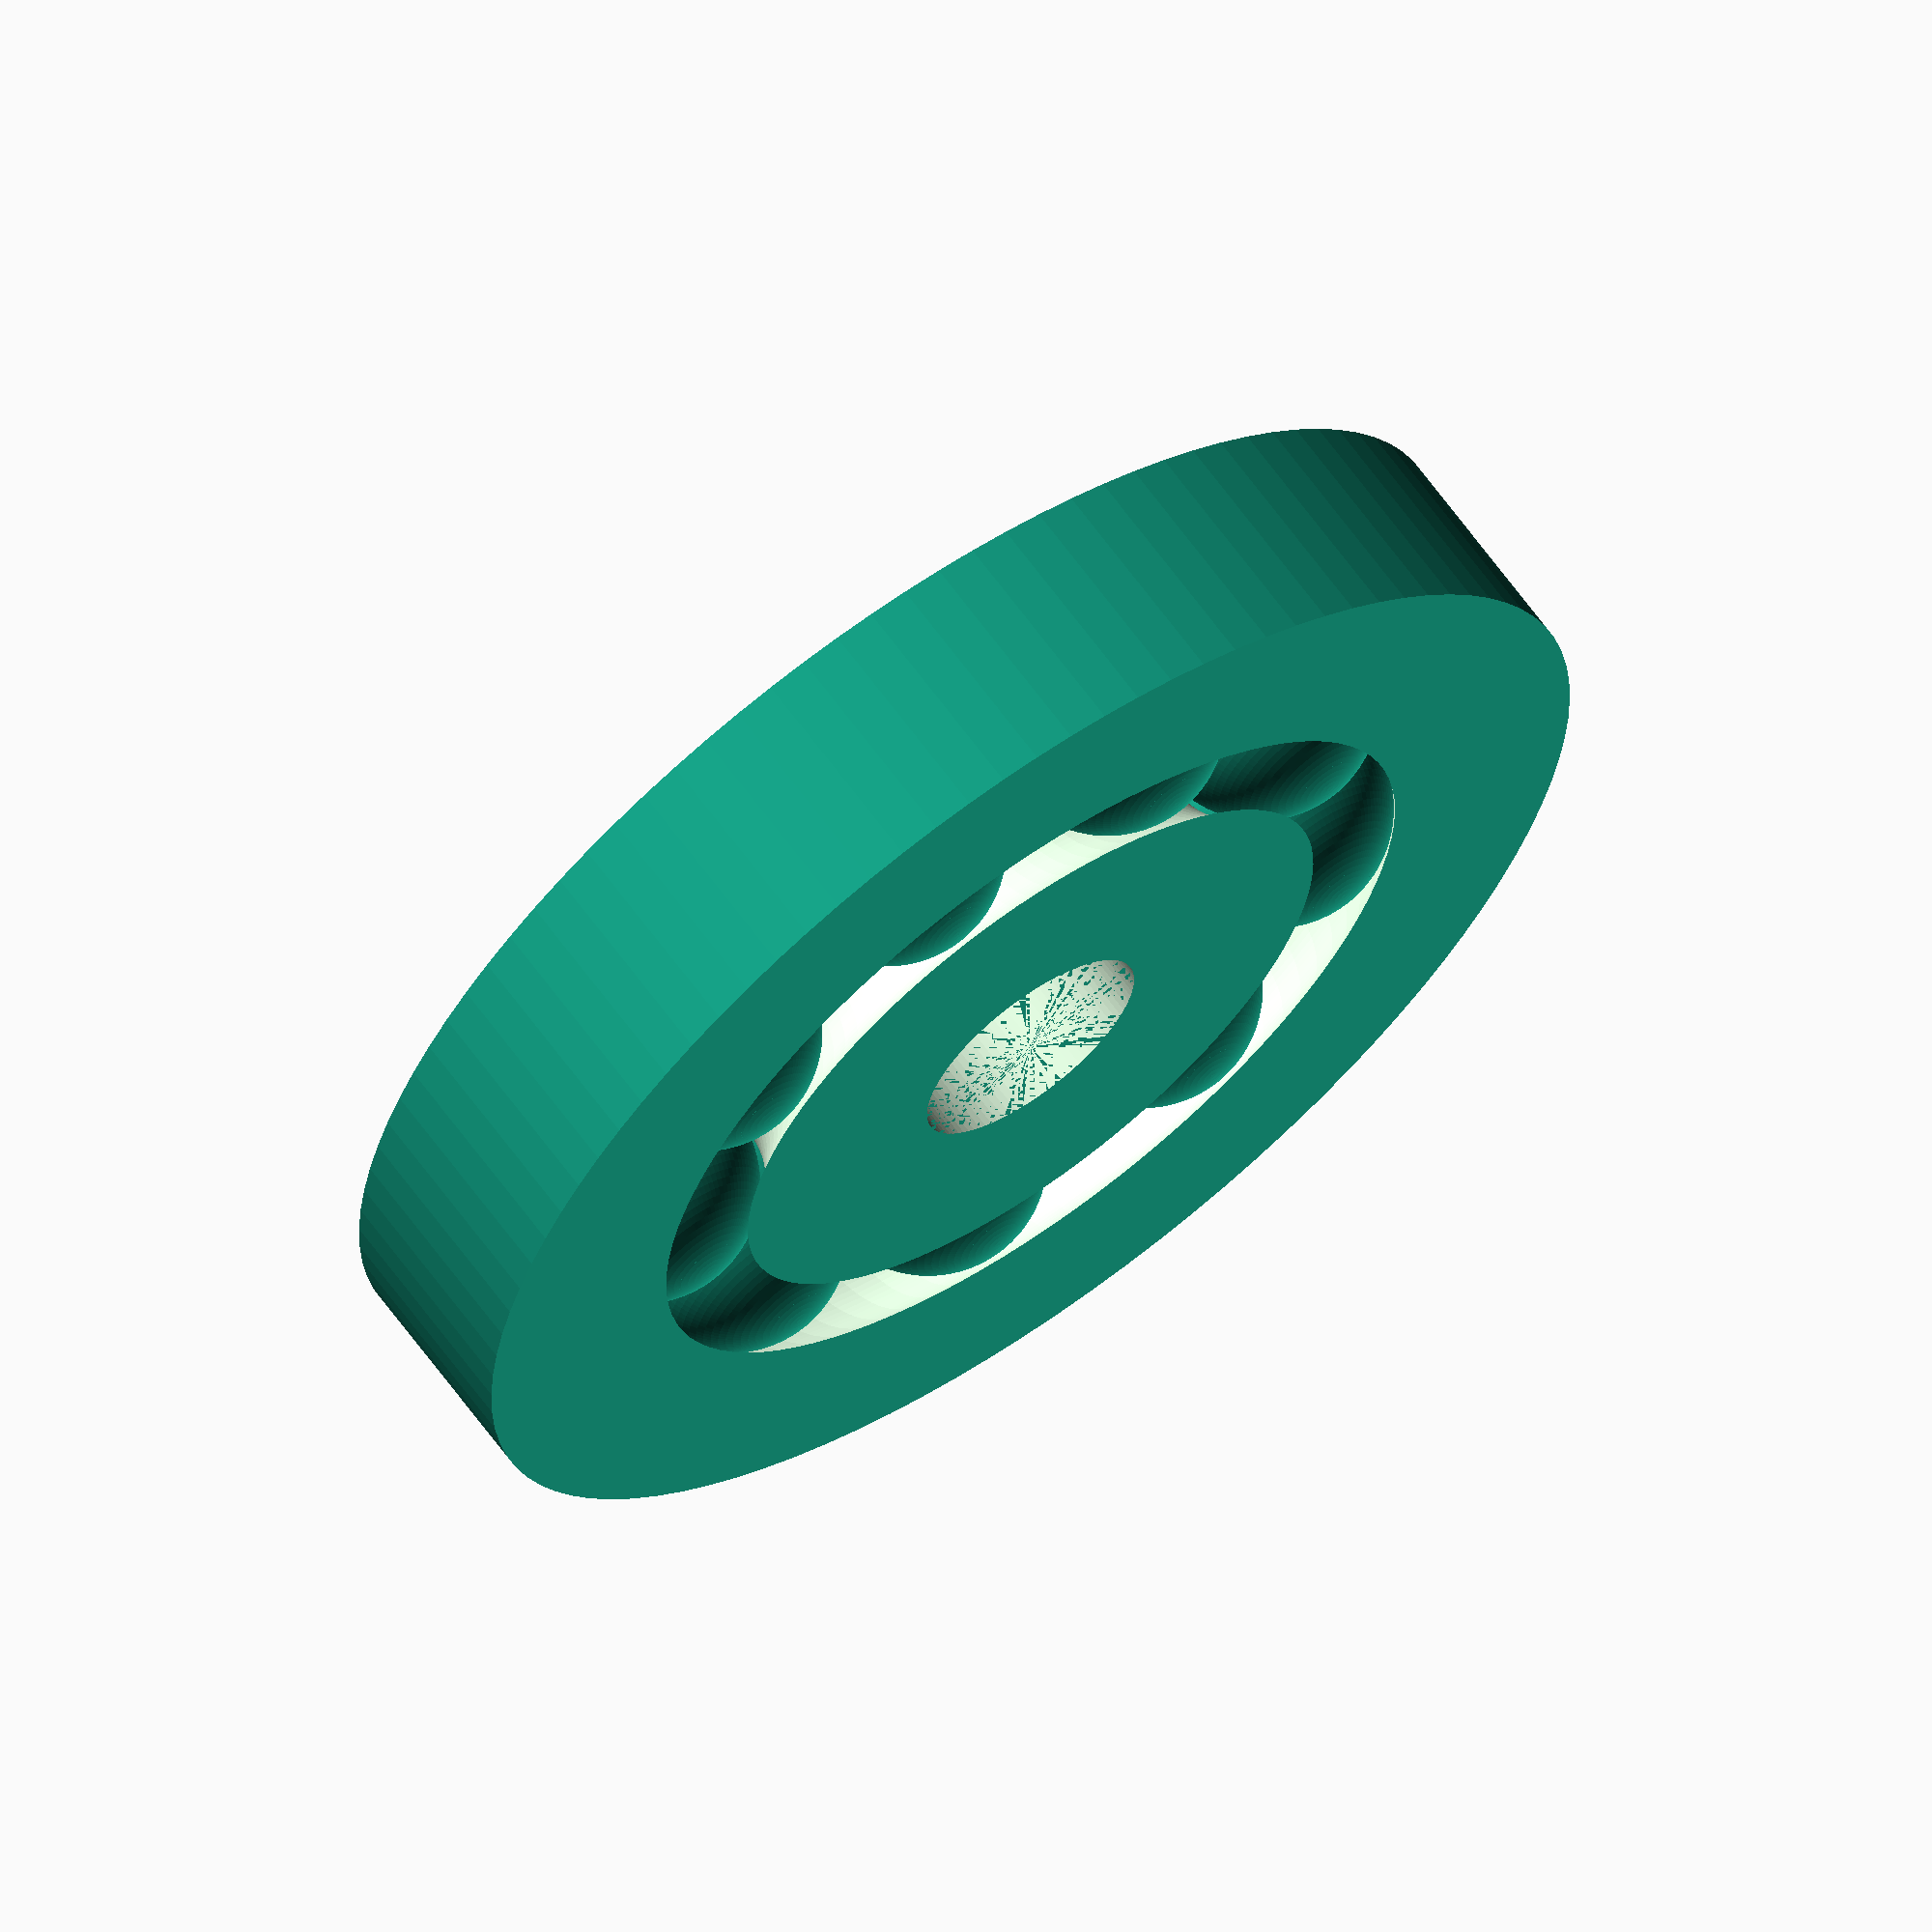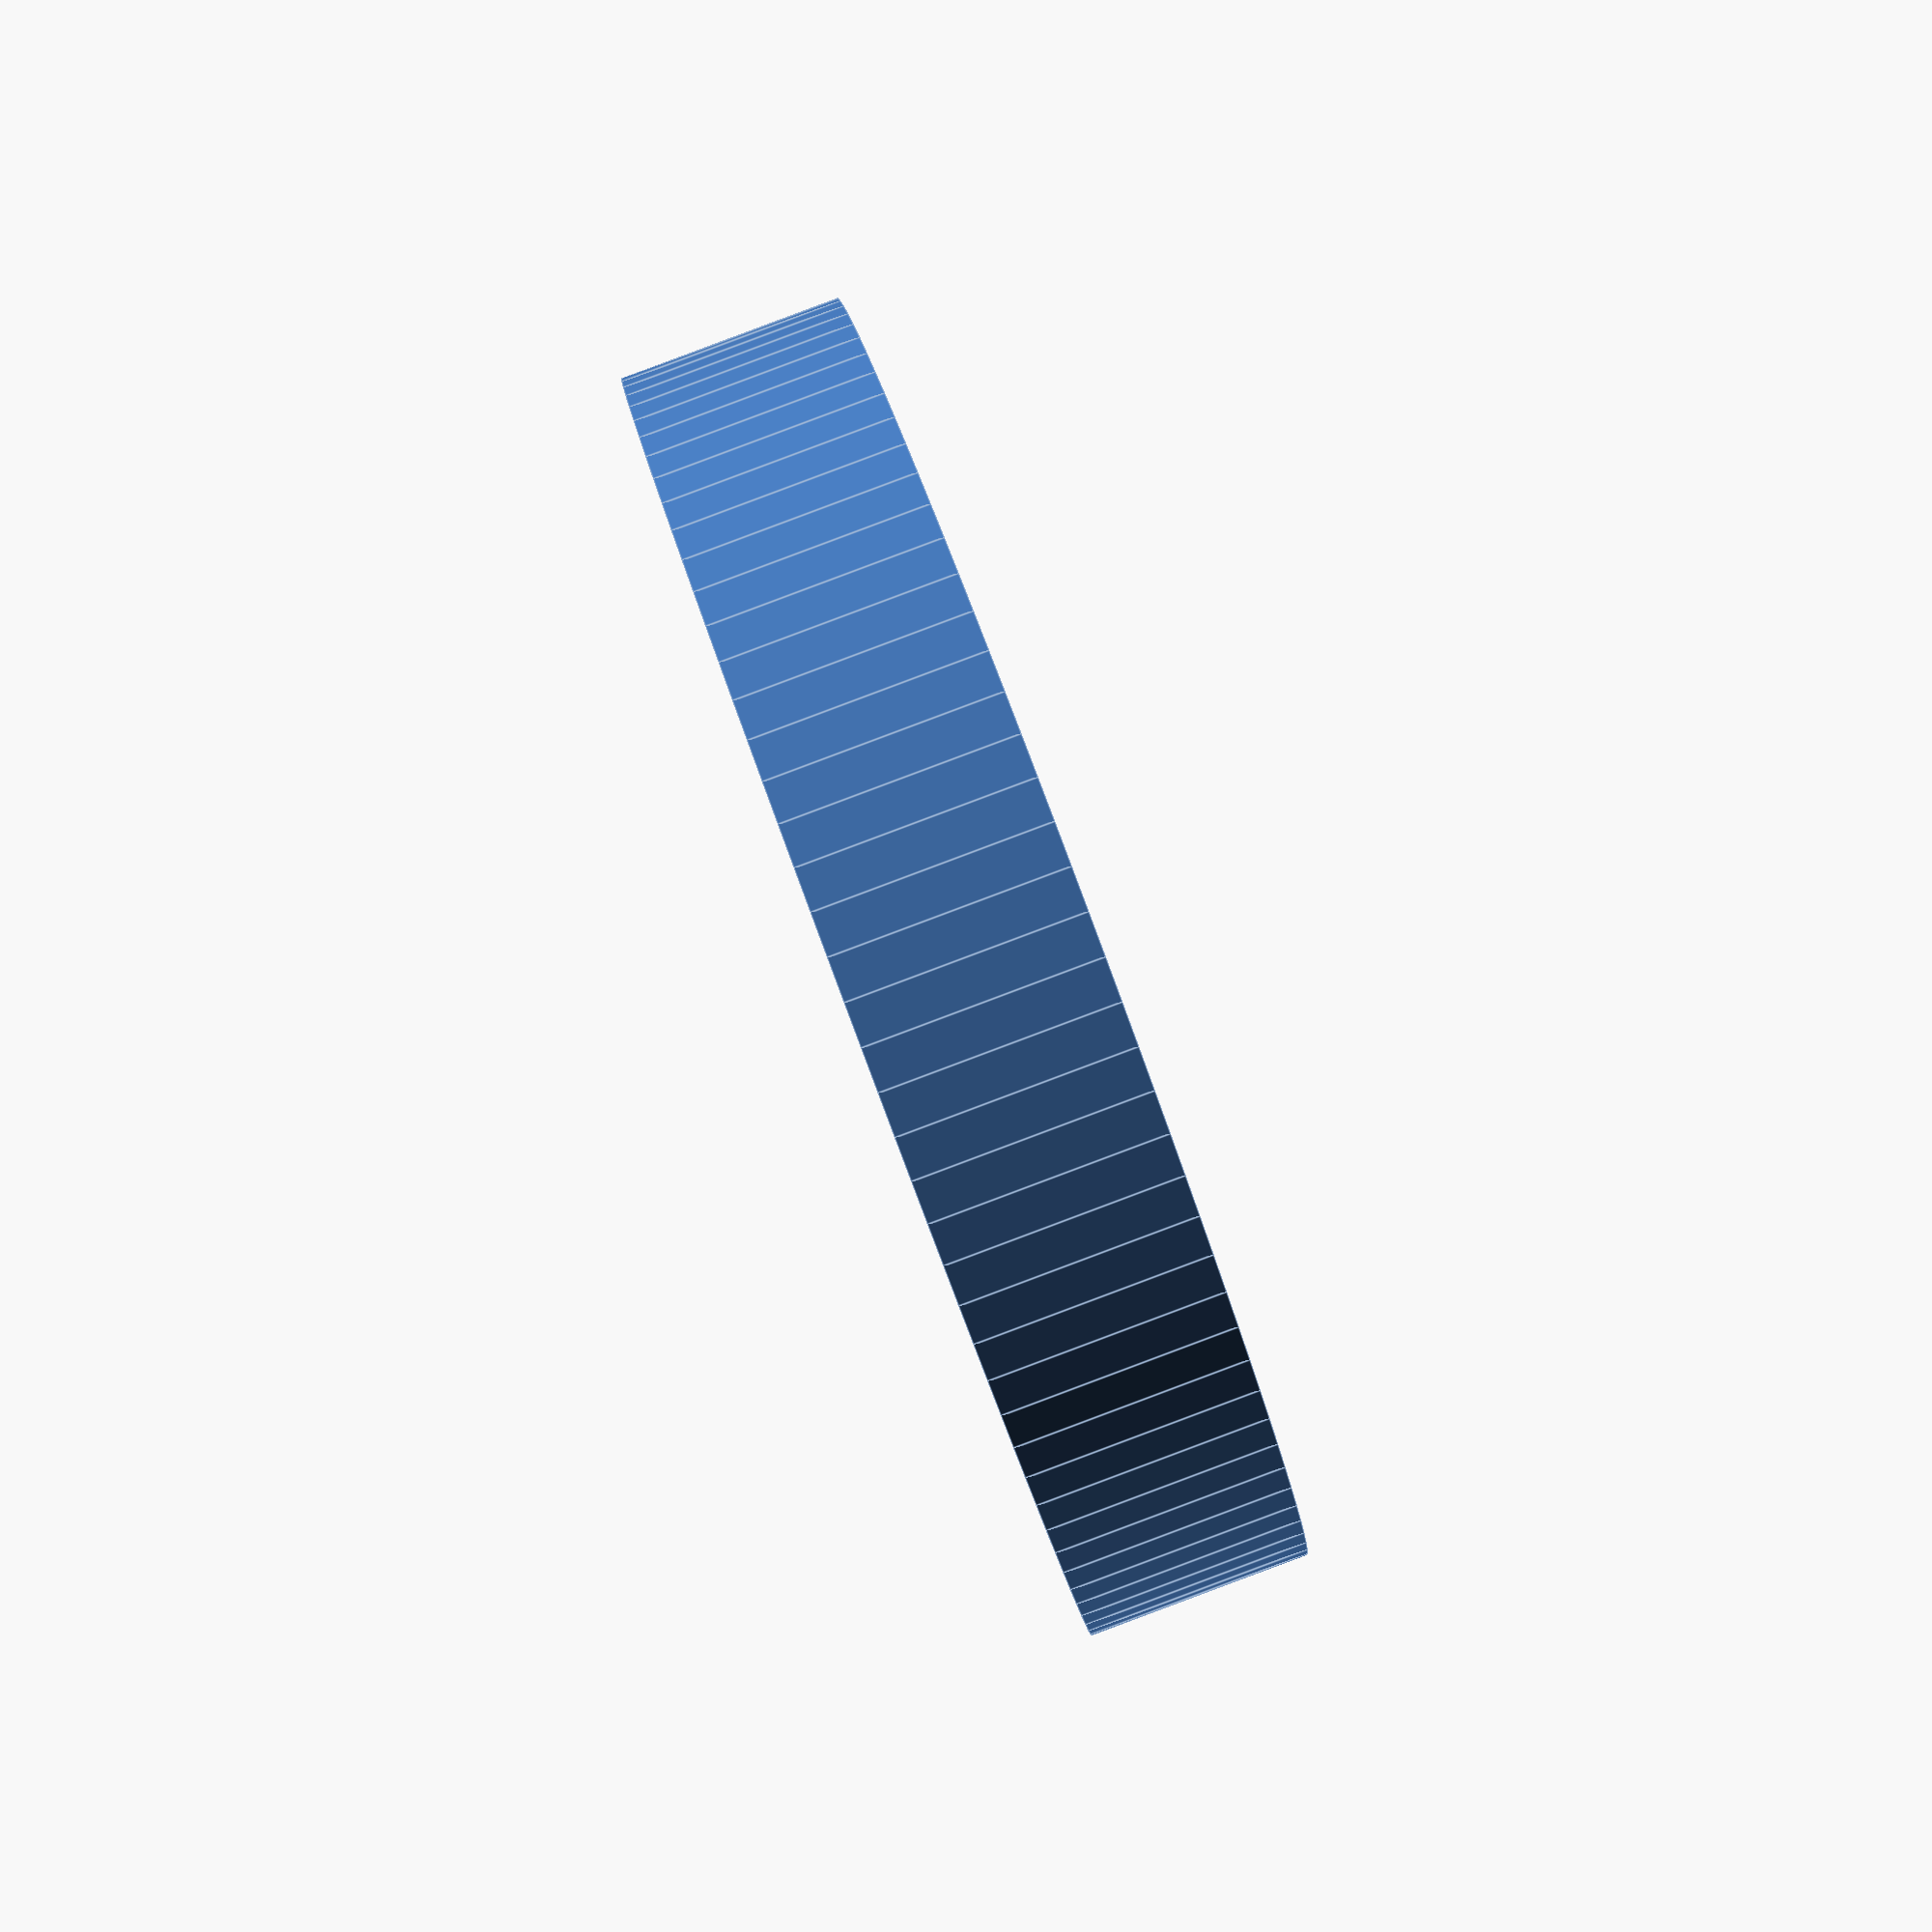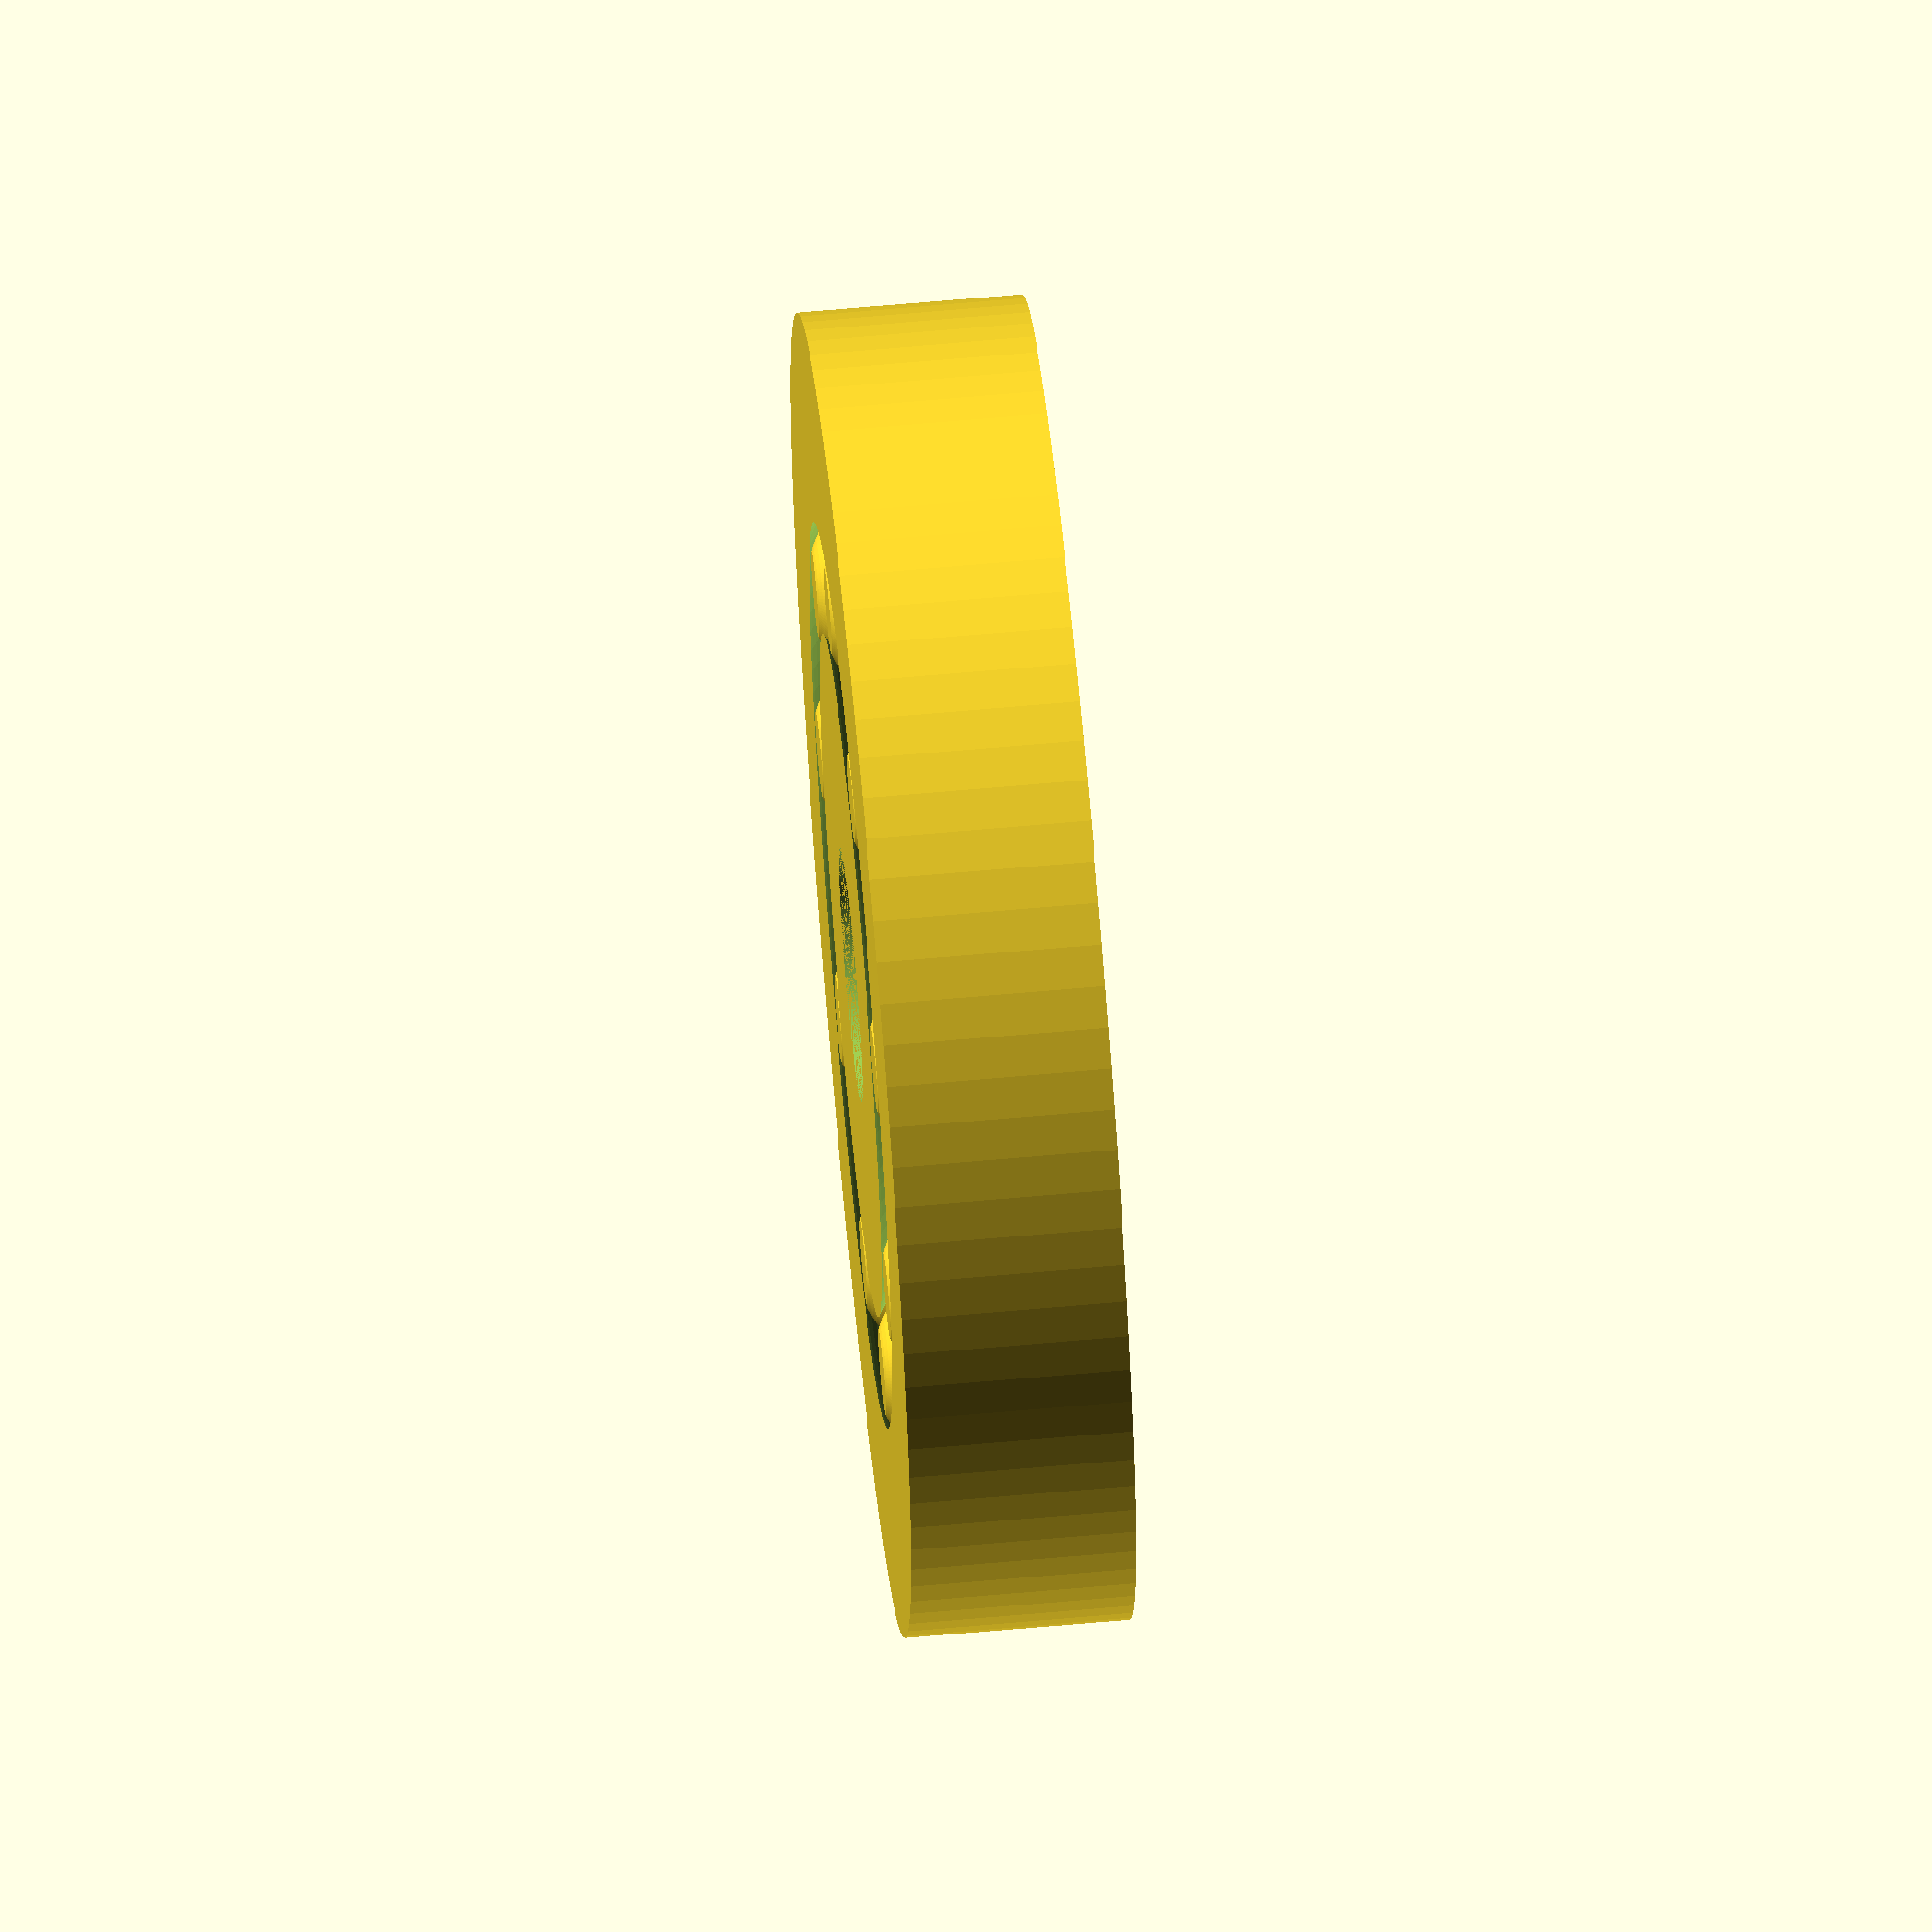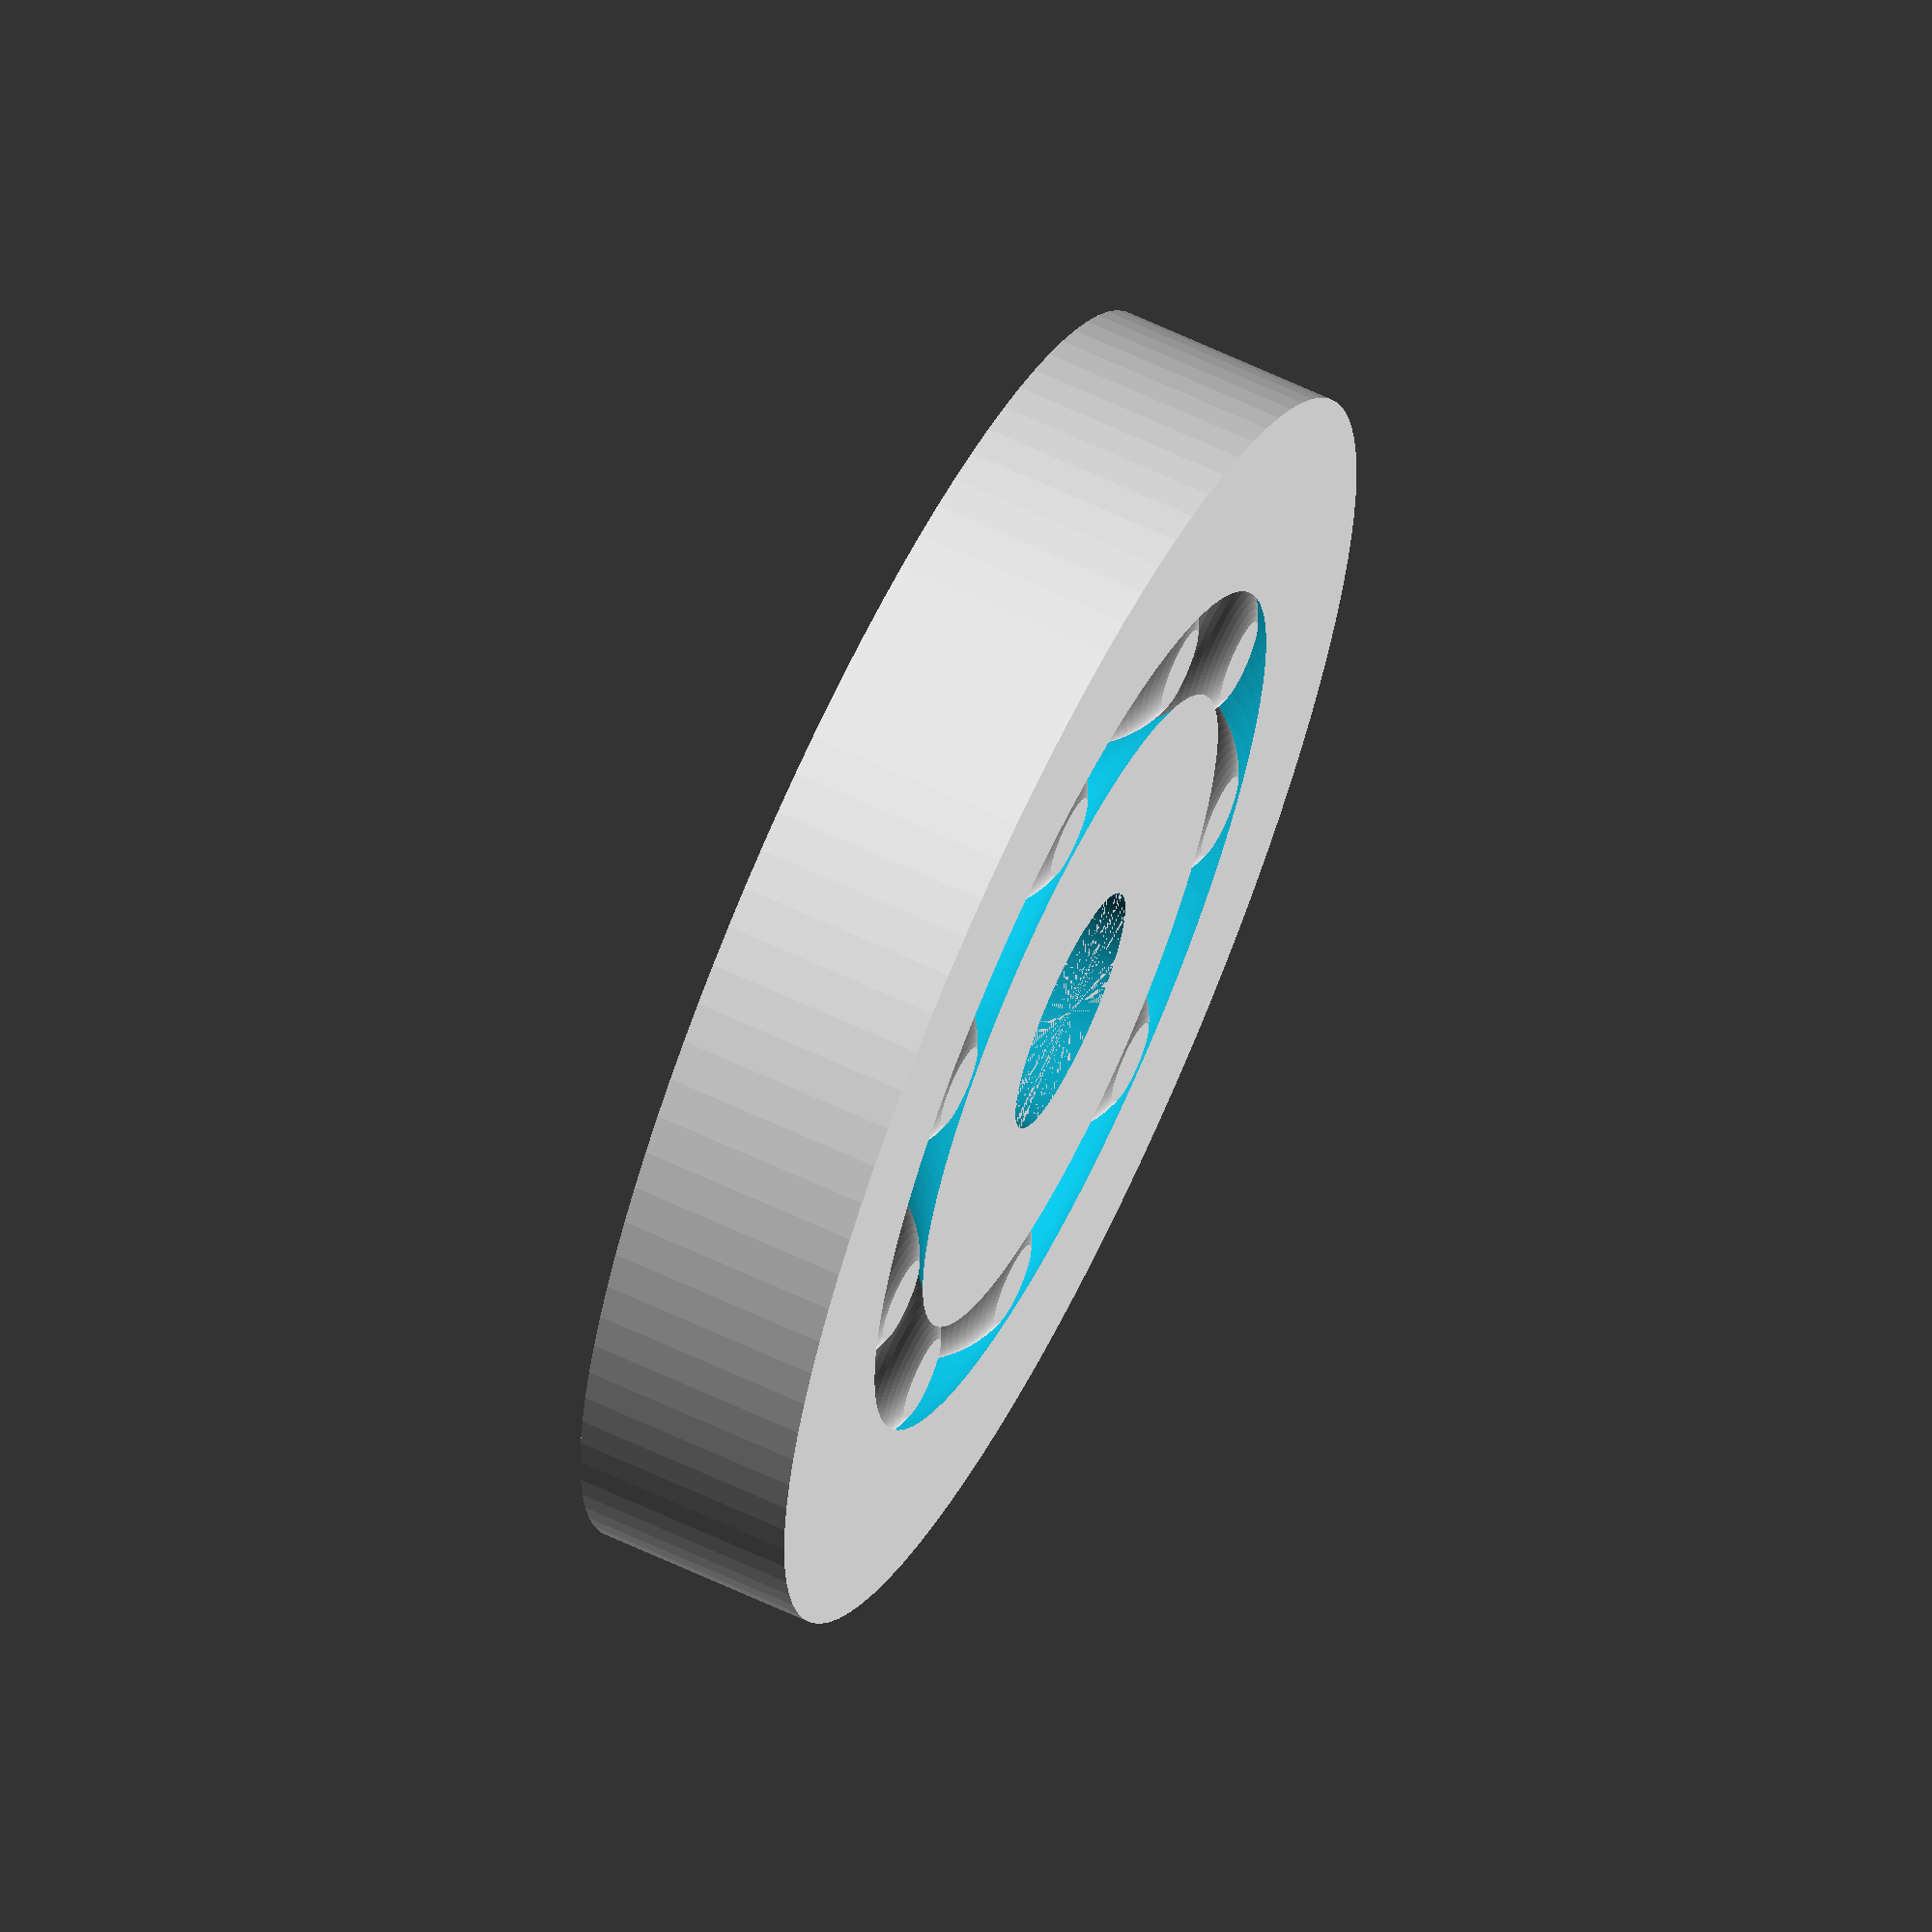
<openscad>
spheres = 9;
$fn = 100;
outerDiameter = 50;
wallThickness = 5;
innerDiameter = 9.6;
sphereDiameter = 9;
ballCutoff = 0.3;
height = 8.5;
tolerance = 0.2;
for(i=[0:1/spheres:1]){
    render(convexity = 1){
    difference(){
    translate([sin(i*360)*((outerDiameter/2)-(wallThickness*2)),
               cos(i*360)*((outerDiameter/2)-(wallThickness*2)),0])
        sphere(sphereDiameter/2);
    translate([0,0,-(10+sphereDiameter/2-ballCutoff)])
        cylinder(h=10,r=outerDiameter);
        }
    }
}
difference(){
    translate([0,0,-(sphereDiameter/2)+ballCutoff])
        cylinder(h=height,r=outerDiameter/2);//main Cylinder
    translate([0,0,-(sphereDiameter/2)+ballCutoff])
        cylinder(h=height,r=innerDiameter/2);//inner Cylinder
    rotate_extrude(convexity = 2) {
        translate([(outerDiameter/2)-(wallThickness*2),0,0])
            circle(sphereDiameter/2+tolerance);//torus
        }
}
</openscad>
<views>
elev=295.4 azim=346.3 roll=324.2 proj=o view=solid
elev=271.4 azim=20.9 roll=249.5 proj=p view=edges
elev=116.5 azim=179.7 roll=275.2 proj=o view=solid
elev=116.1 azim=140.4 roll=64.5 proj=o view=wireframe
</views>
